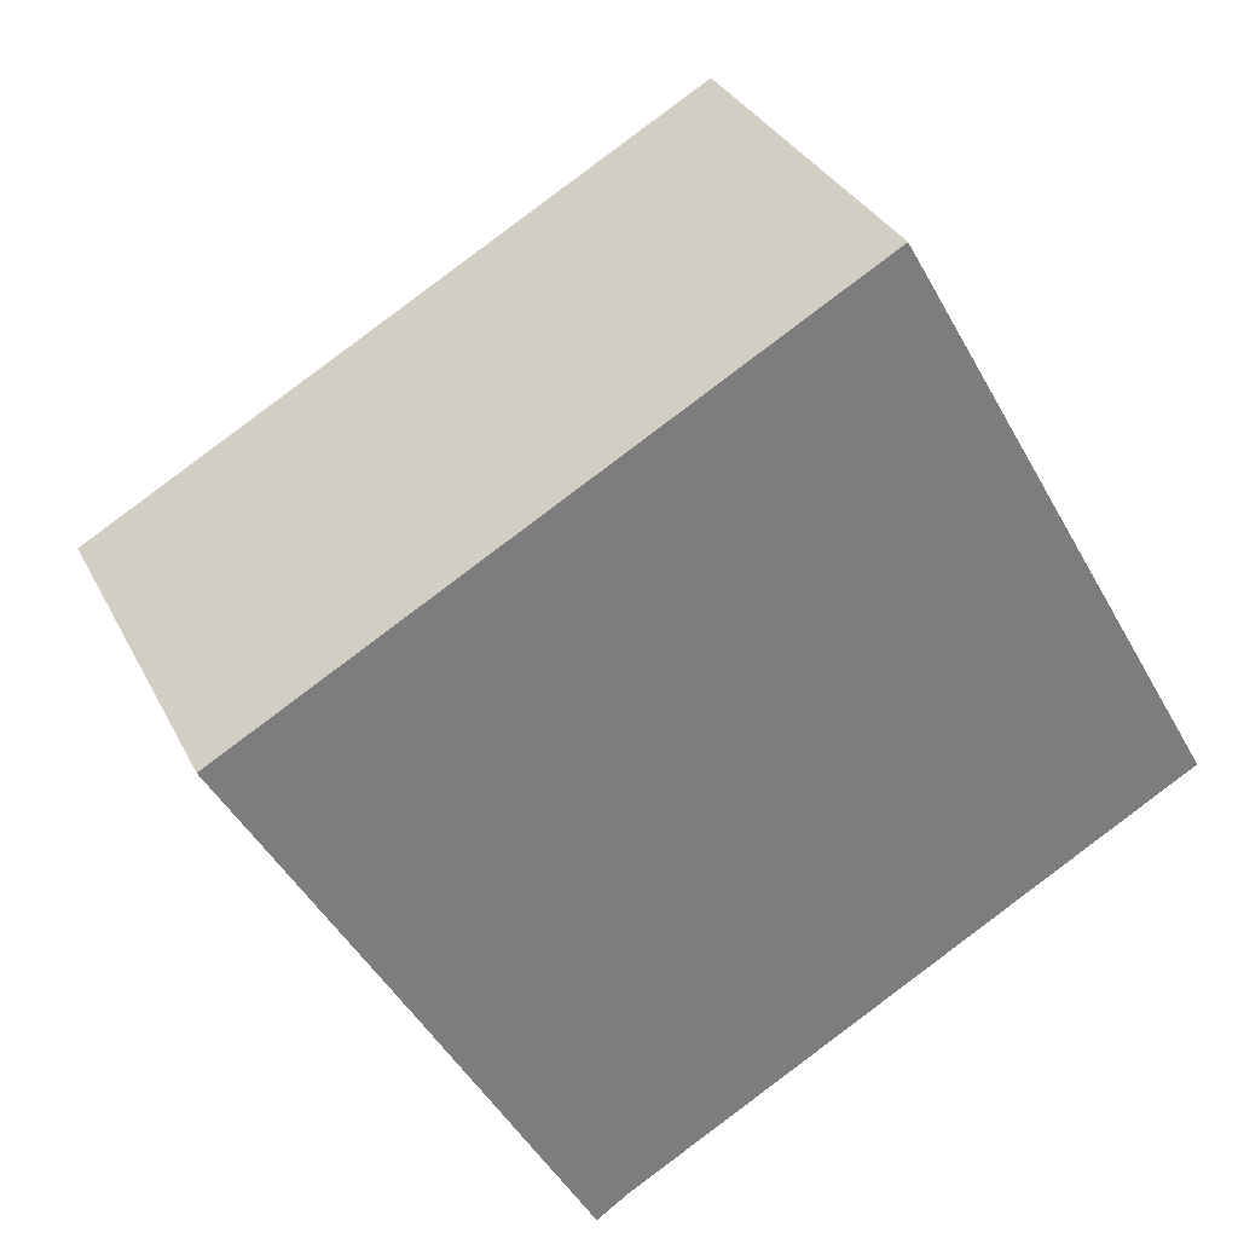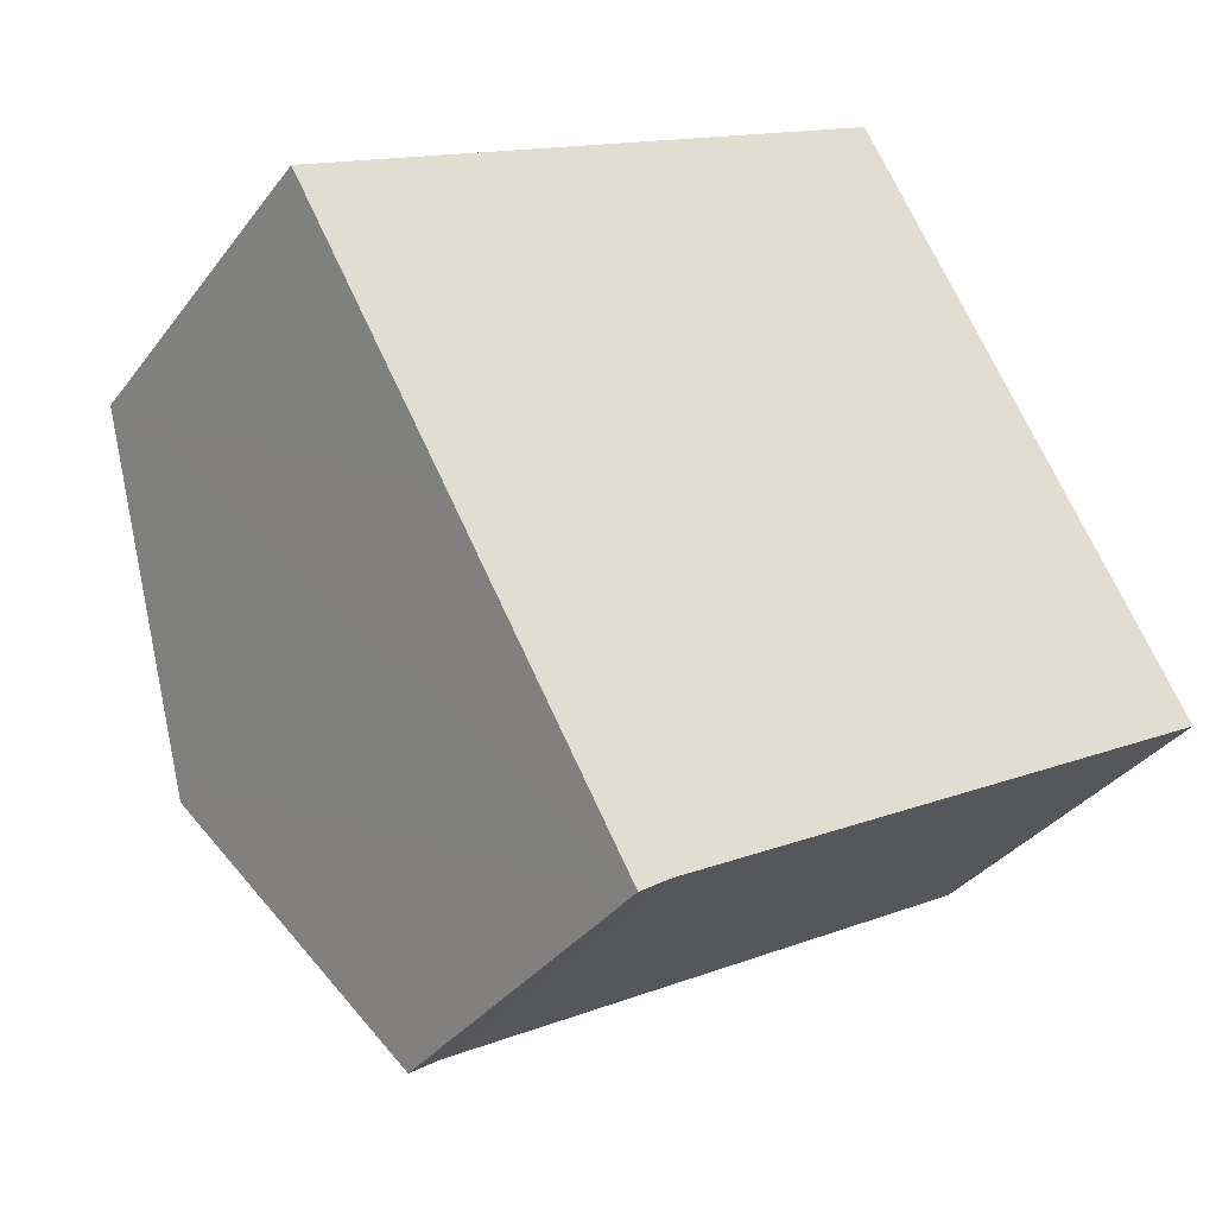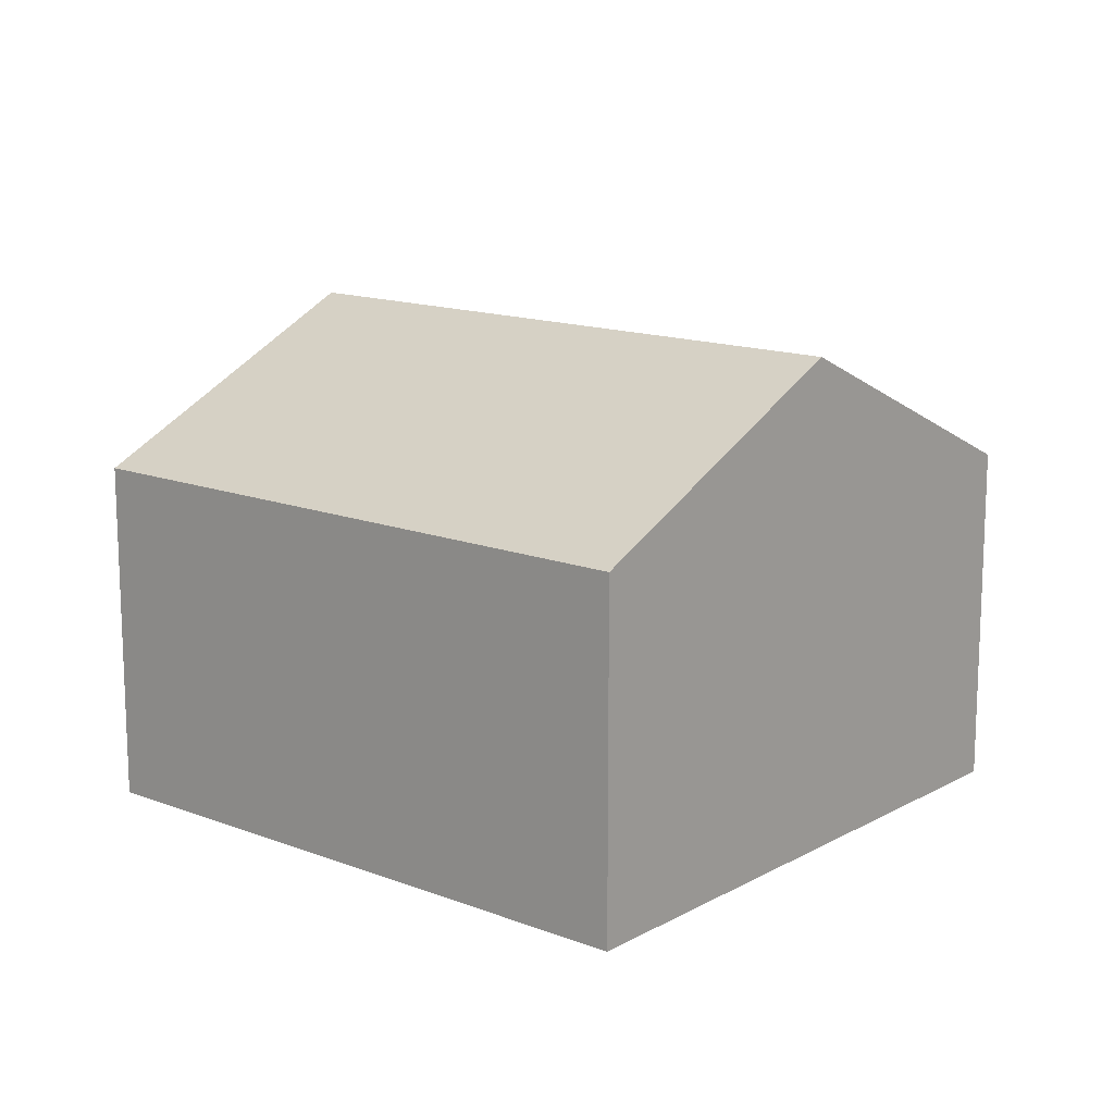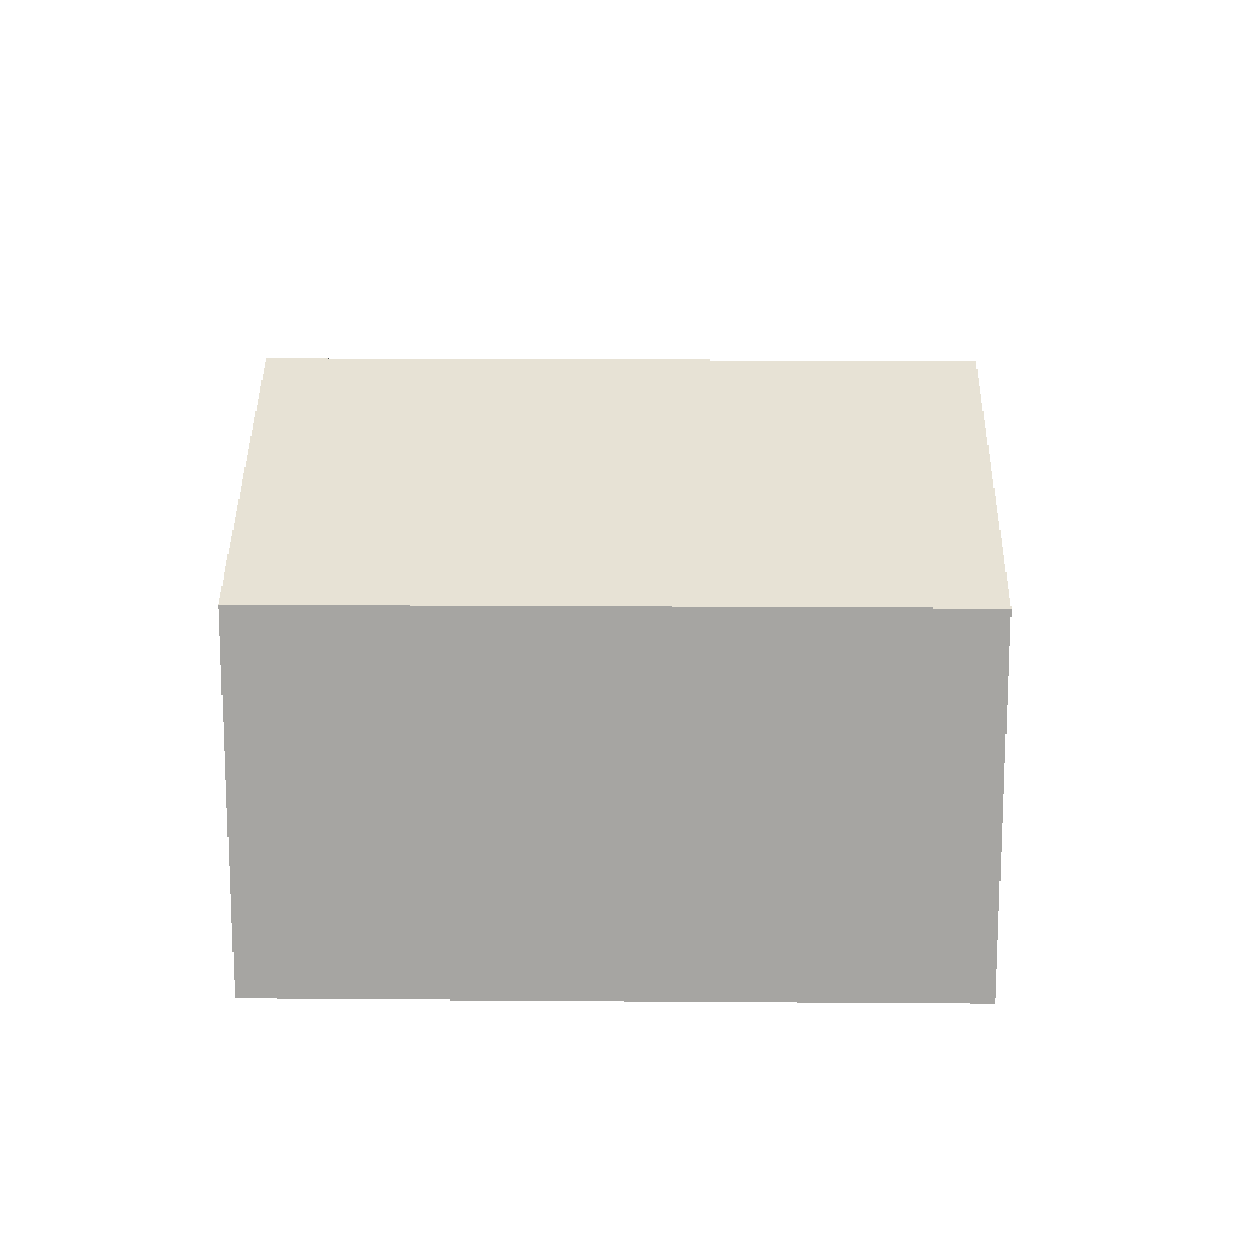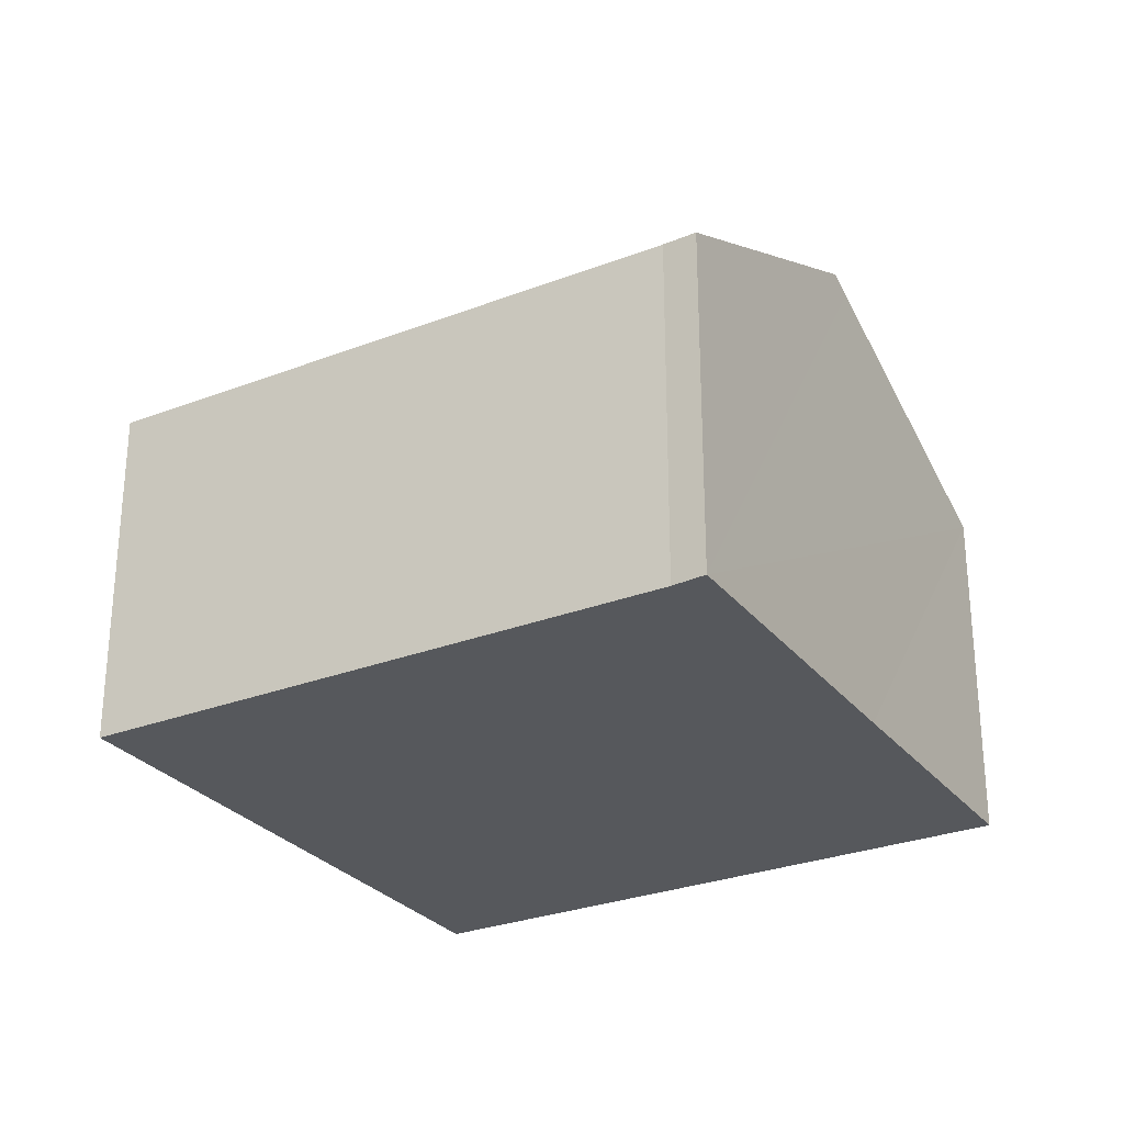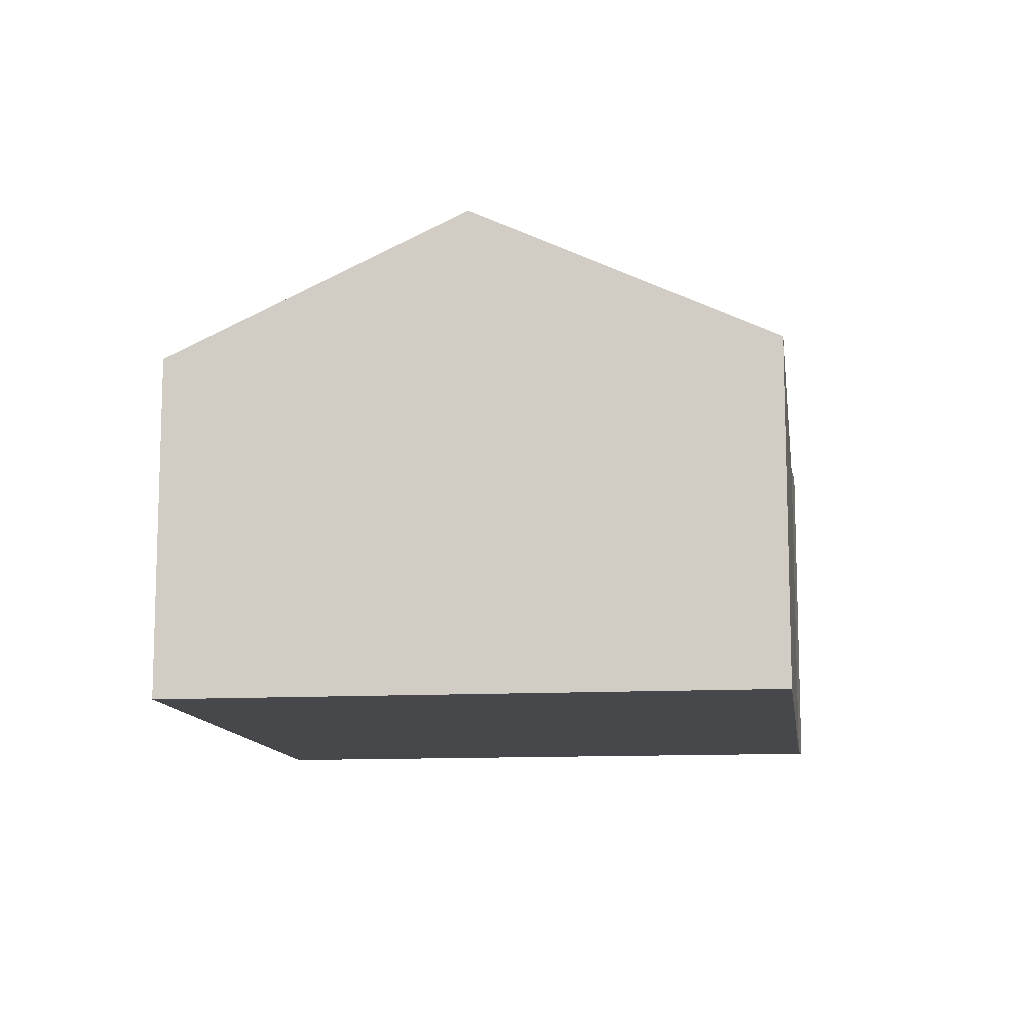
<metadata>
{"format":"obj","ext":"obj","renderer":"f3d","projection":"perspective","resolution":1024,"background":"white","views":[{"elev":31.8,"azim":-22.9,"up":"+Z"},{"elev":-34.5,"azim":-31.3,"up":"+Z"},{"elev":14.4,"azim":10.4,"up":"+Y"},{"elev":16.1,"azim":-28.7,"up":"+Y"},{"elev":-28.3,"azim":-179.4,"up":"+Y"},{"elev":-11.6,"azim":68.0,"up":"+Y"}]}
</metadata>
<code>
v  6.943 6.459 -9.449
v  13.28 9.135 0.866
v  16.17 6.459 -4.194
v  2.882 9.135 -5.061
v  6.314 6.459 -9.807
v  5.772 6.435 -10.18
v  2.661 8.929 -4.67
v  10.4 6.459 5.926
v  0 6.459 3.955e-16
v  5.772 6.231e-16 -10.18
v  2.882 3.099e-16 -5.061
v  2.661 2.86e-16 -4.67
v  0 0 0
v  10.4 -3.629e-16 5.926
v  13.28 -5.303e-17 0.866
v  16.17 2.568e-16 -4.194
v  6.314 6.005e-16 -9.807
v  6.943 5.786e-16 -9.449
g defaultobject
f 1 2 3
f 2 1 4
f 4 1 5
f 4 5 6
f 7 2 4
f 2 7 8
f 8 7 9
f 10 4 6
f 4 10 7
f 7 10 9
f 9 10 11
f 9 11 12
f 9 12 13
f 13 8 9
f 8 13 14
f 14 2 8
f 2 14 3
f 3 14 15
f 3 15 16
f 17 6 5
f 6 17 10
f 16 1 3
f 1 16 18
f 1 18 5
f 5 18 17
f 13 15 14
f 15 13 12
f 15 12 11
f 15 11 16
f 16 11 17
f 17 11 10
f 16 17 18

</code>
